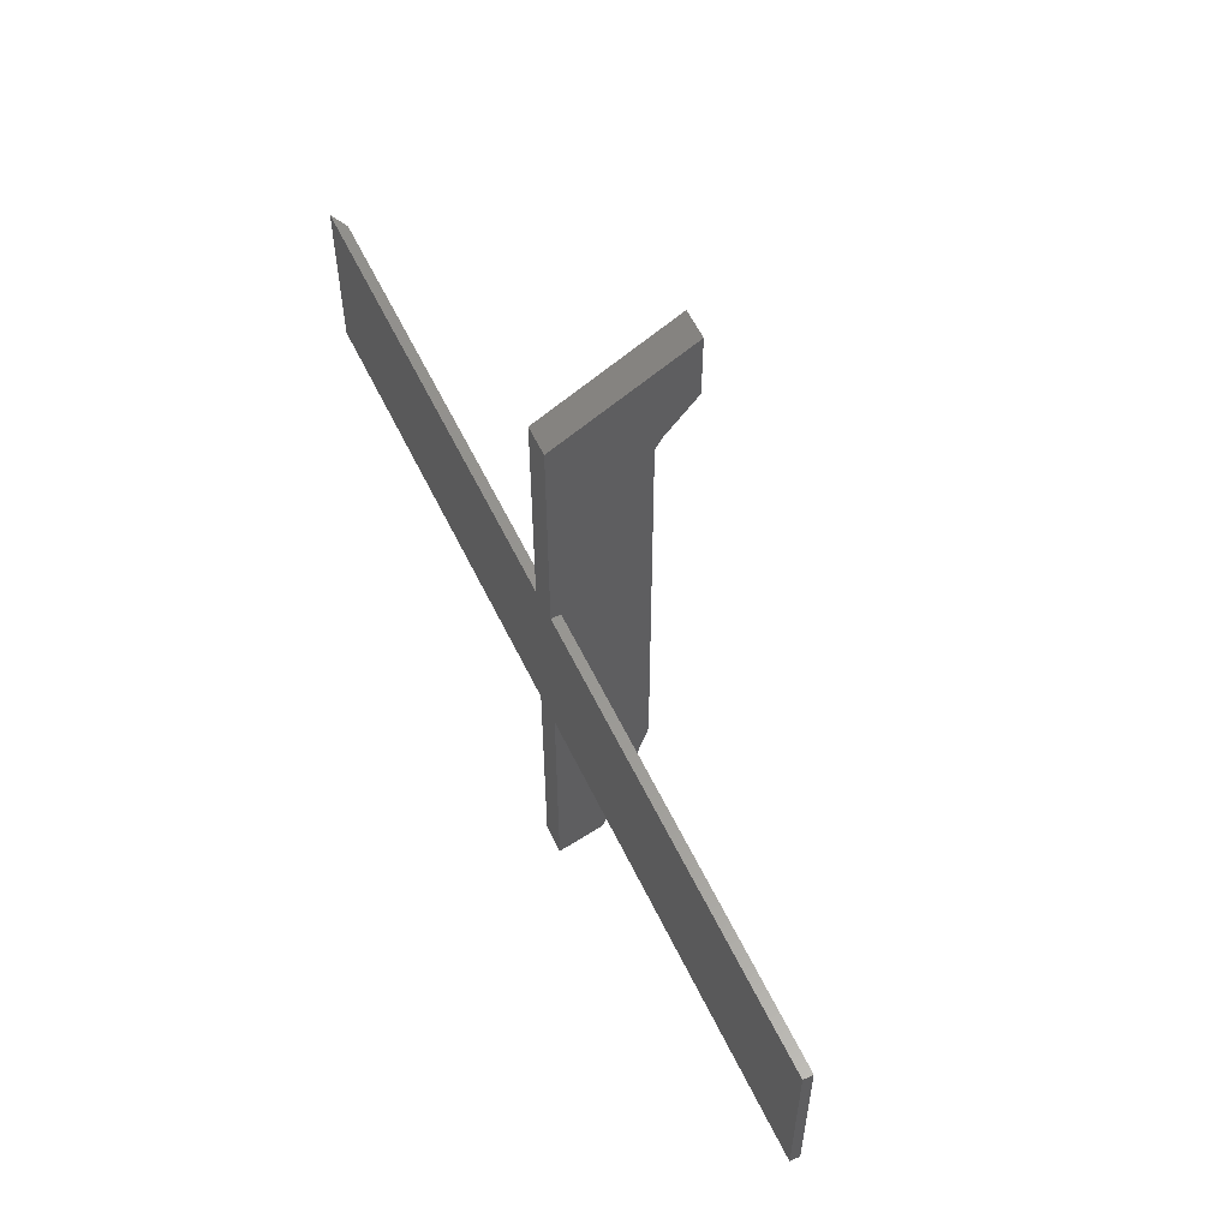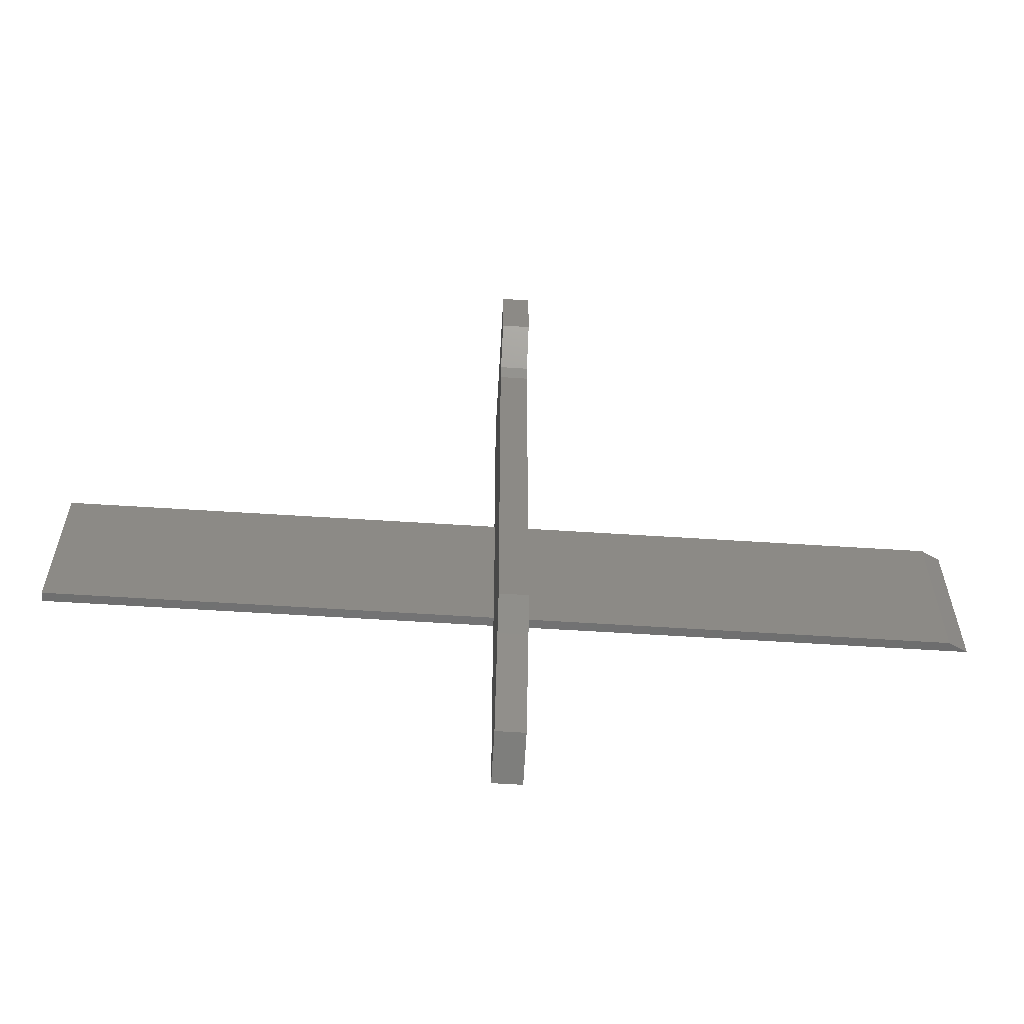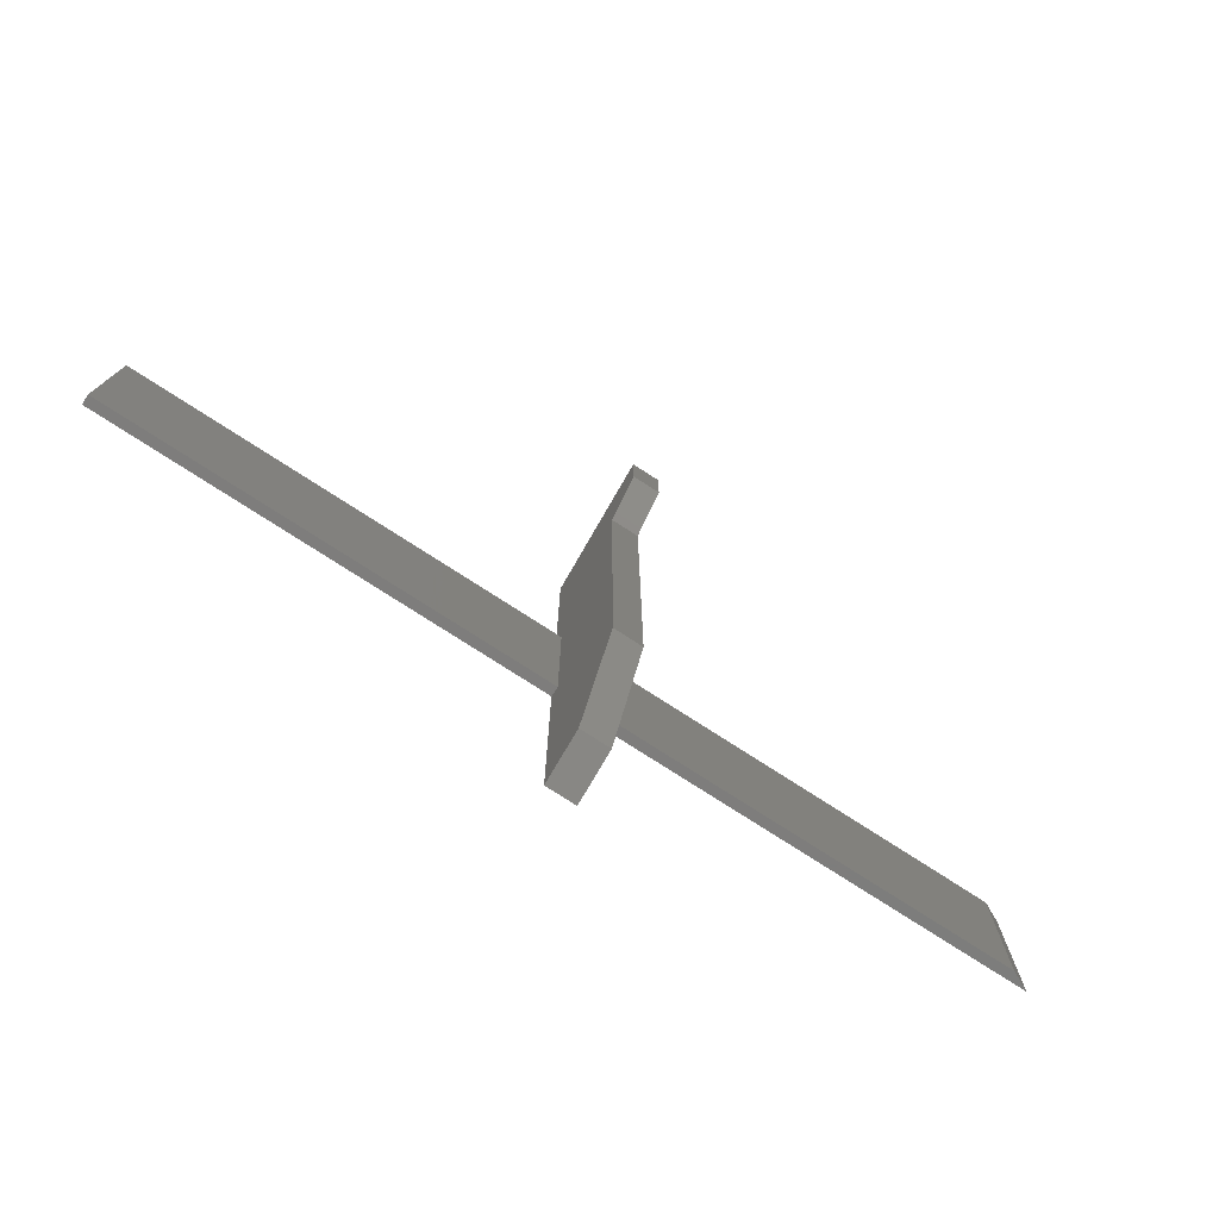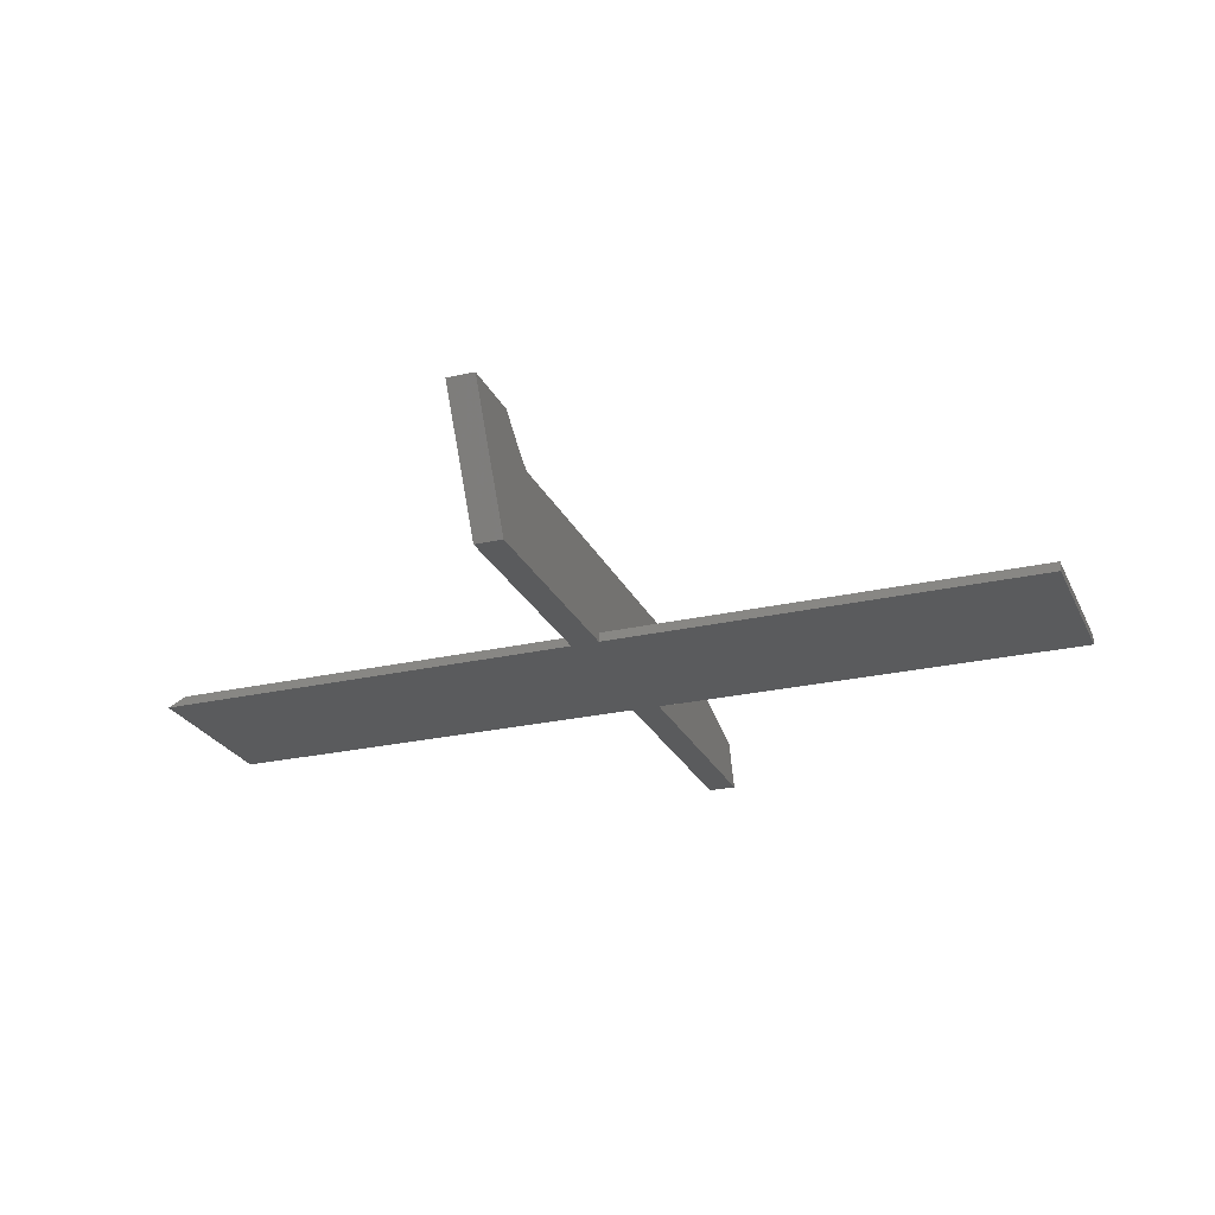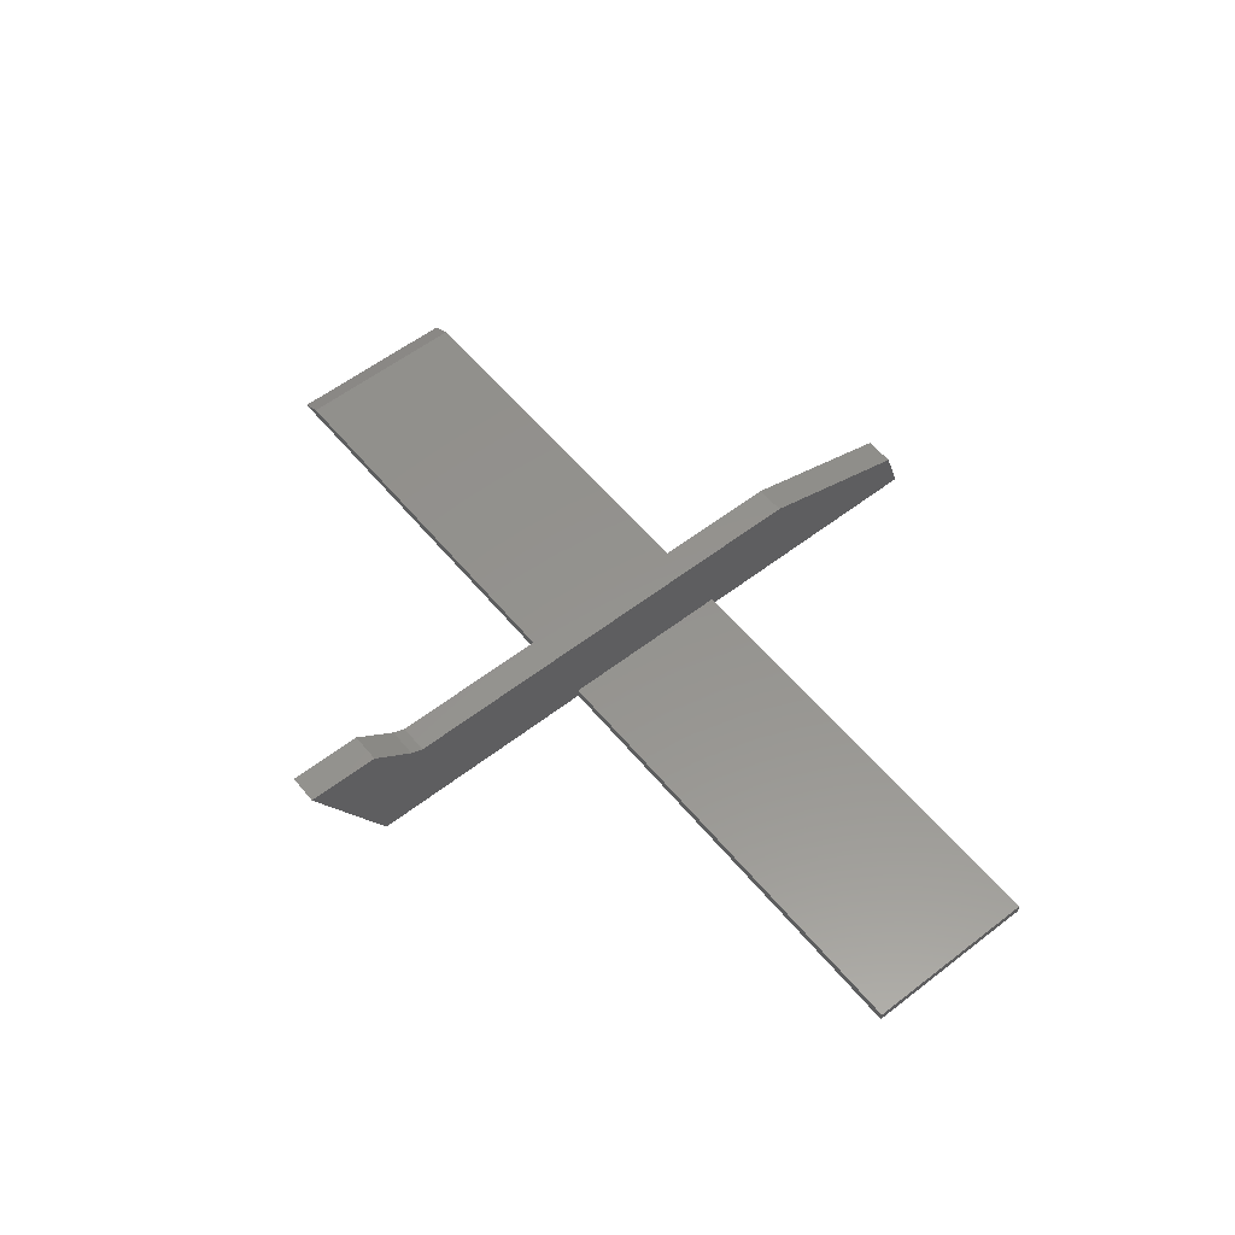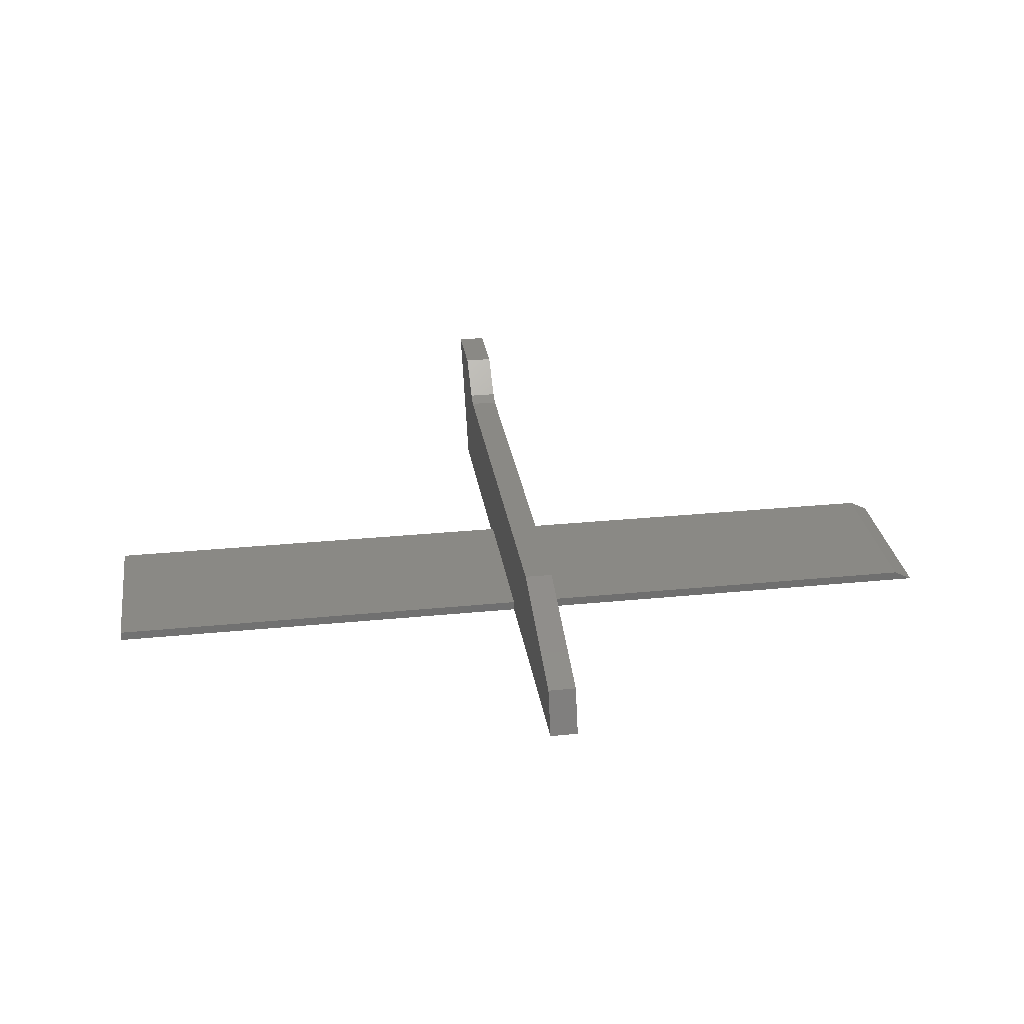
<metadata>
{"format":"stl","ext":"stl","renderer":"f3d","projection":"perspective","resolution":1024,"background":"white","views":[{"elev":58.6,"azim":-115.6,"up":"+Y"},{"elev":-59.3,"azim":-3.8,"up":"+Y"},{"elev":-77.1,"azim":-32.8,"up":"+Y"},{"elev":-24.9,"azim":-159.4,"up":"+Z"},{"elev":56.6,"azim":-128.9,"up":"+Z"},{"elev":28.7,"azim":-8.5,"up":"+Z"}]}
</metadata>
<code>
# stl→obj: 32 verts, 60 faces
v 0.02344 -0.1406 0.01562
v 0.7188 -0.1406 0.01562
v 0.02344 0.1436 0.01562
v 0.7188 0.1436 0.01562
v 0.75 0.1436 -4.276e-17
v 0.02344 0.1436 -4.276e-17
v 0.02344 -0.1406 -2.535e-17
v 0.75 -0.1406 0
v -0.75 0.1436 -4.276e-17
v -0.02344 -0.1406 -2.535e-17
v -0.75 -0.1406 -2.535e-17
v -0.02344 0.1436 -4.276e-17
v 0.02344 0.5274 -6.626e-17
v -0.02344 0.5274 -6.626e-17
v 0.02344 -0.5547 0
v -0.02344 -0.5547 0
v -0.75 0.1436 0.01562
v -0.75 -0.1406 0.01562
v -0.02344 -0.1406 0.01562
v -0.02344 0.1436 0.01562
v 0.02344 0.6406 0.2139
v 0.02344 0.5274 0.2139
v 0.02344 0.4639 0.161
v 0.02344 0.4441 0.151
v 0.02344 -0.2779 0.151
v 0.02344 -0.5295 0.07549
v -0.02344 -0.5295 0.07549
v -0.02344 -0.2779 0.151
v -0.02344 0.4441 0.151
v -0.02344 0.4639 0.161
v -0.02344 0.5274 0.2139
v -0.02344 0.6406 0.2139
f 1 2 3
f 3 2 4
f 4 5 3
f 3 5 6
f 1 7 2
f 2 7 8
f 9 8 7
f 9 7 10
f 9 10 11
f 8 9 12
f 8 12 6
f 8 6 5
f 6 12 13
f 13 12 14
f 15 16 7
f 7 16 10
f 4 2 5
f 5 2 8
f 17 9 18
f 18 9 11
f 18 11 19
f 19 11 10
f 20 12 17
f 17 12 9
f 18 19 17
f 17 19 20
f 13 21 22
f 13 22 23
f 13 23 24
f 13 24 25
f 13 25 26
f 13 26 3
f 13 3 6
f 15 7 26
f 26 7 1
f 26 1 3
f 14 12 20
f 14 20 27
f 14 27 28
f 14 28 29
f 14 29 30
f 14 30 31
f 14 31 32
f 20 19 27
f 27 19 10
f 27 10 16
f 24 29 25
f 25 29 28
f 22 31 23
f 23 31 30
f 30 29 23
f 23 29 24
f 26 27 15
f 15 27 16
f 25 28 26
f 26 28 27
f 21 32 22
f 22 32 31
f 13 14 21
f 21 14 32

</code>
